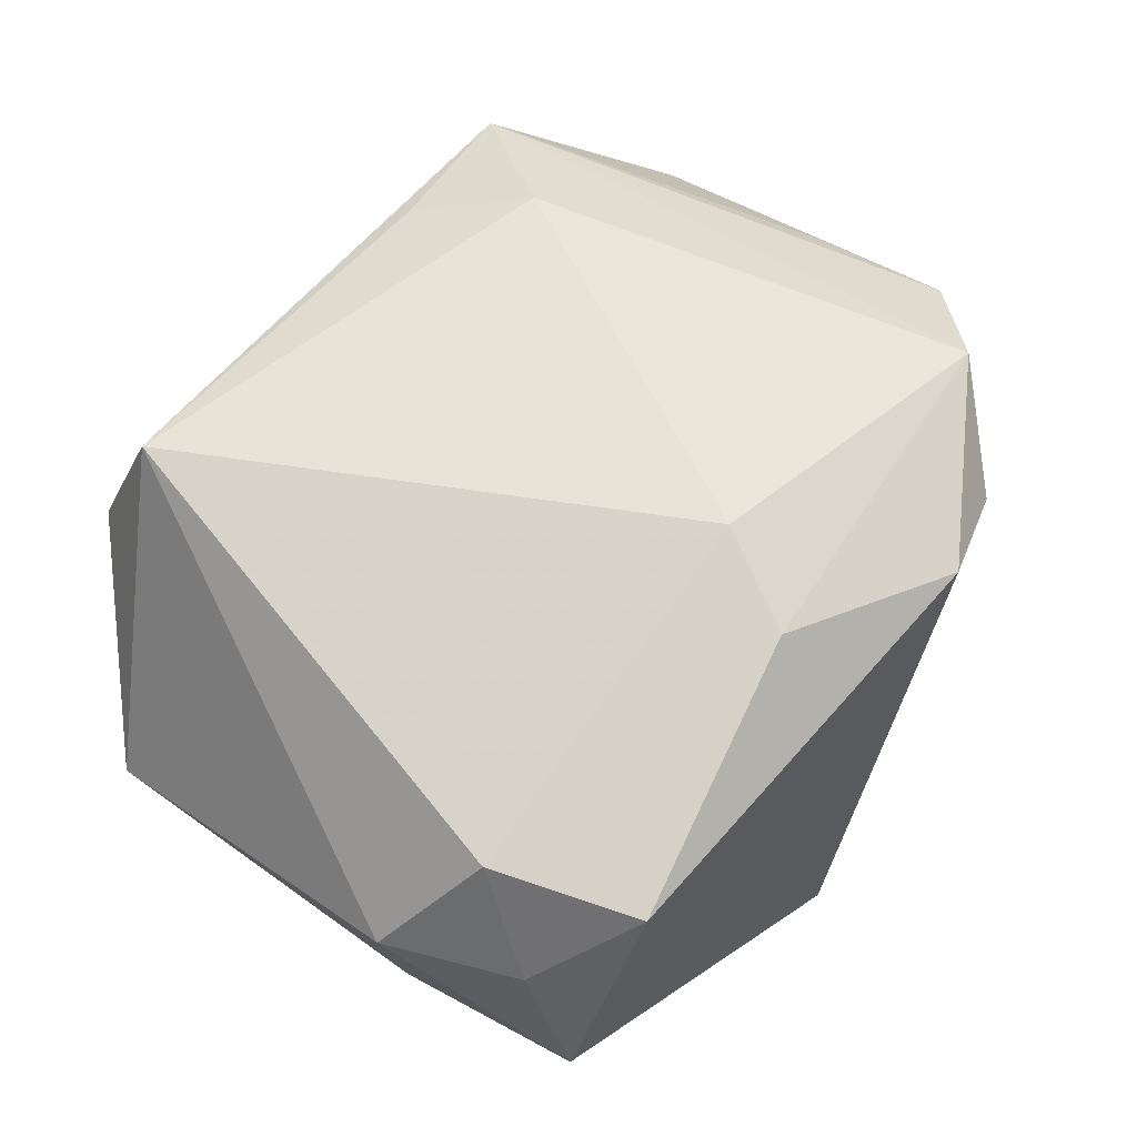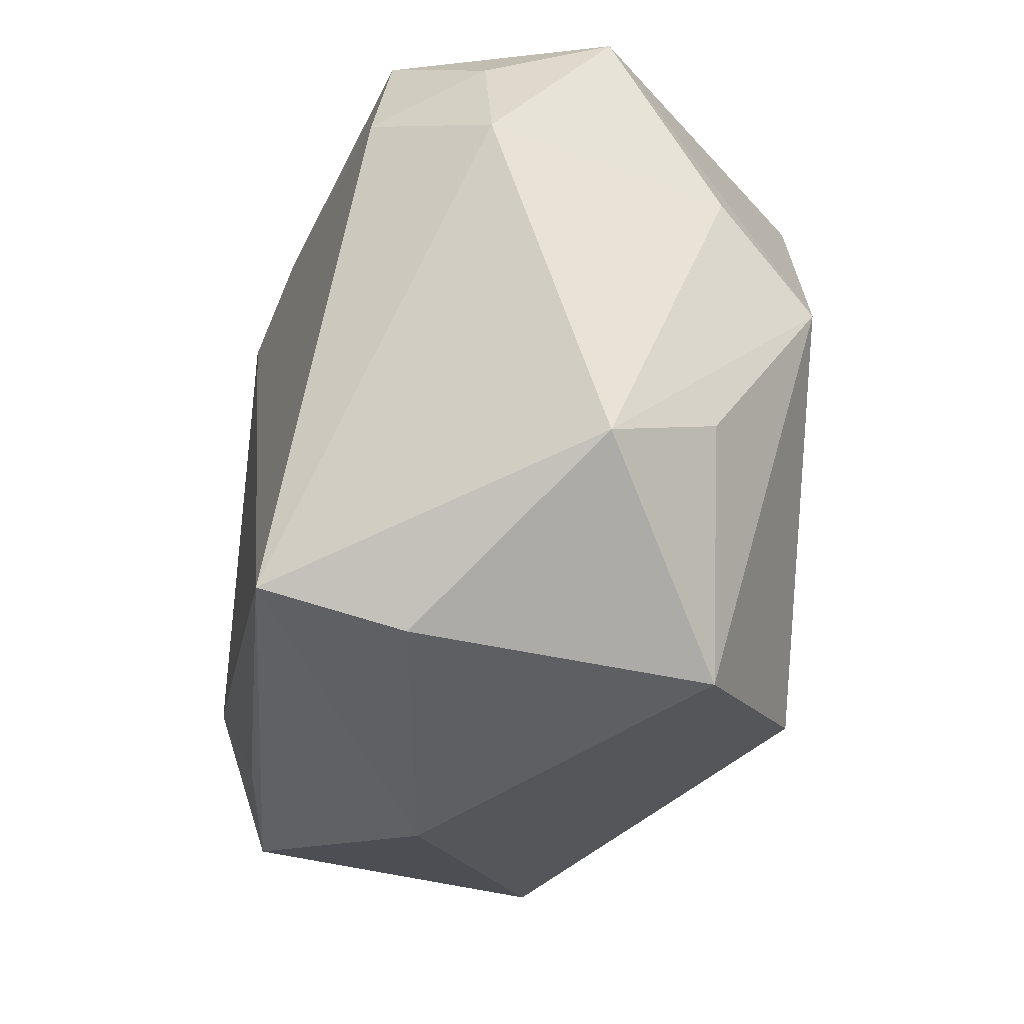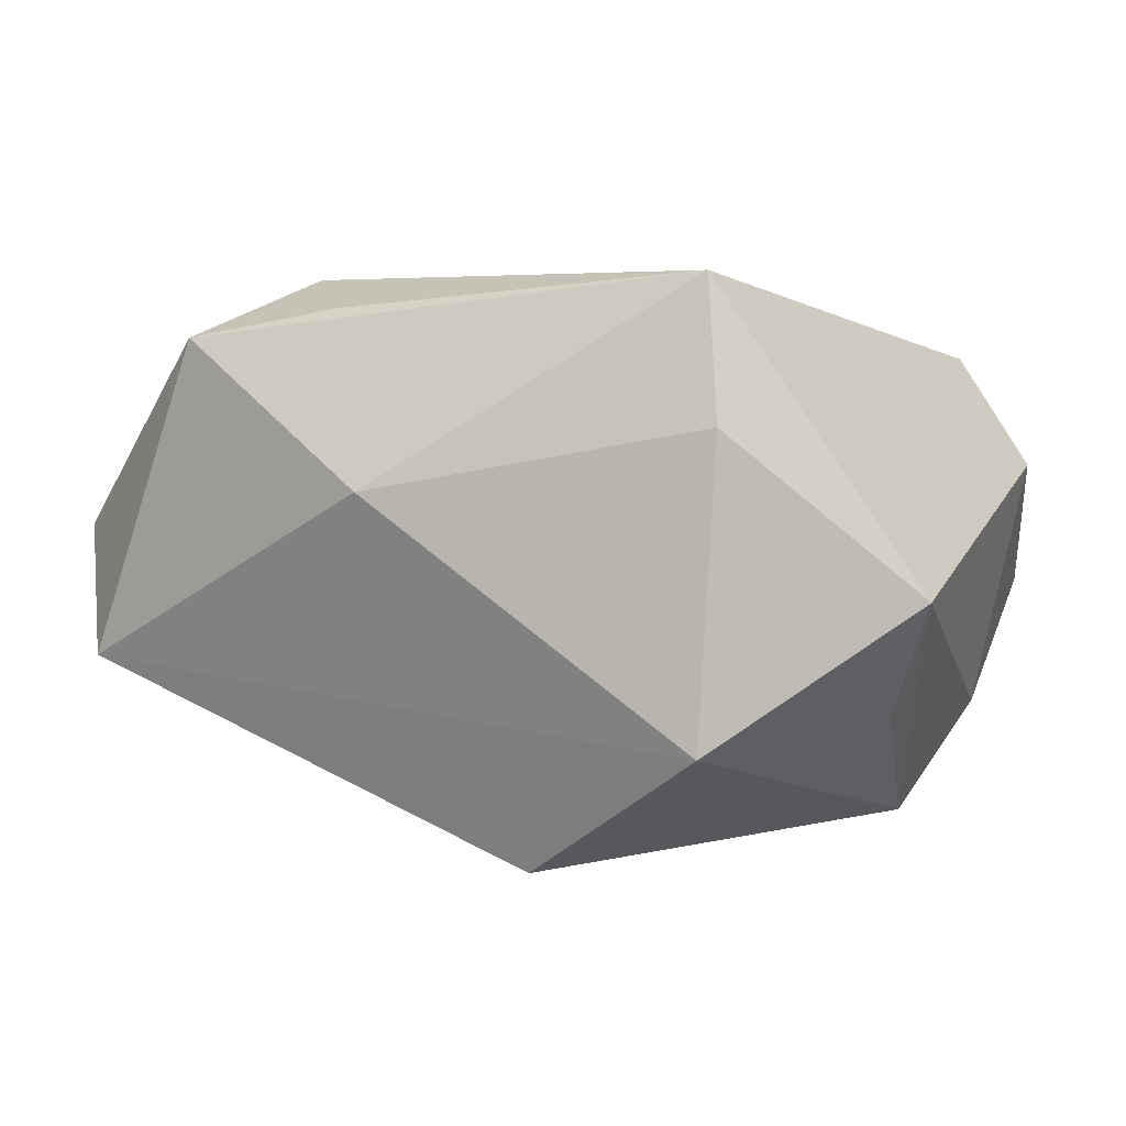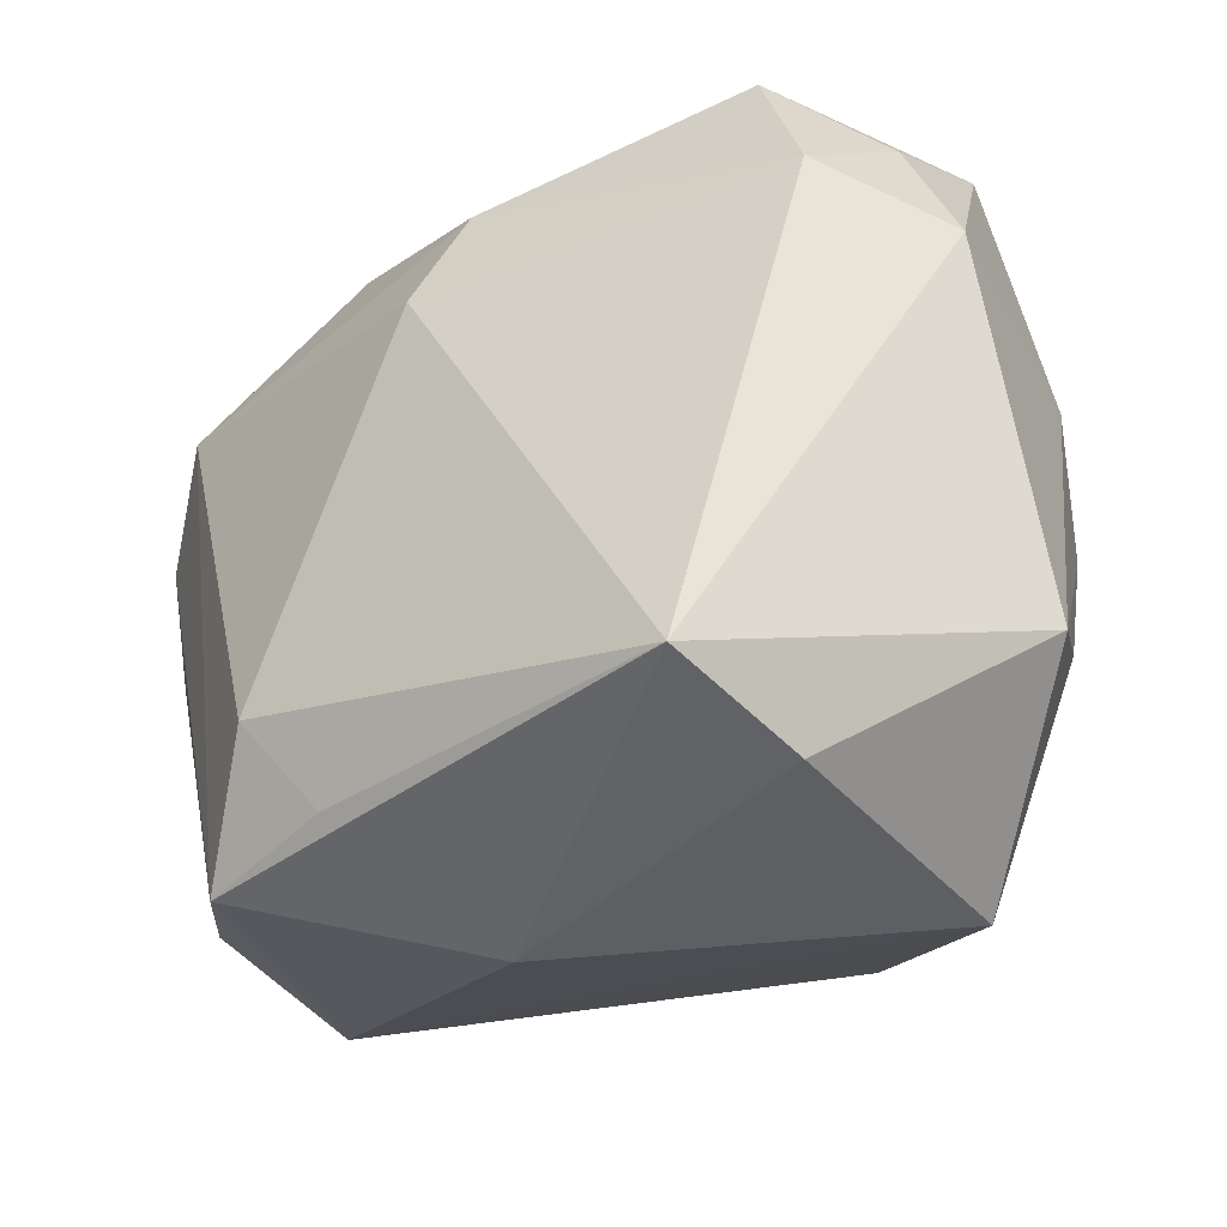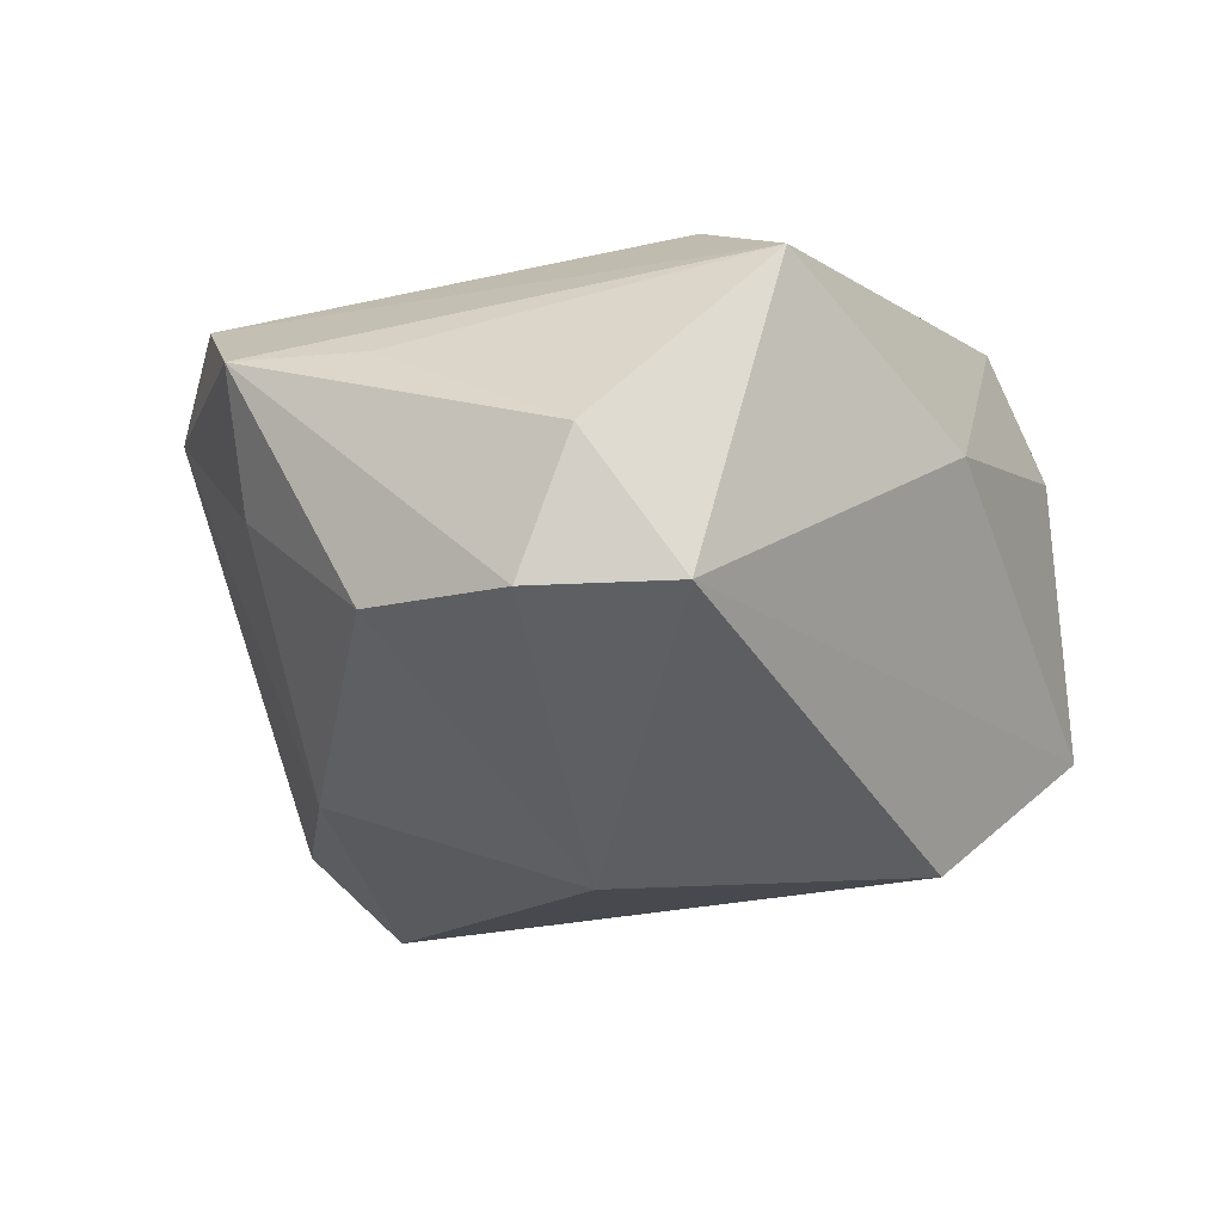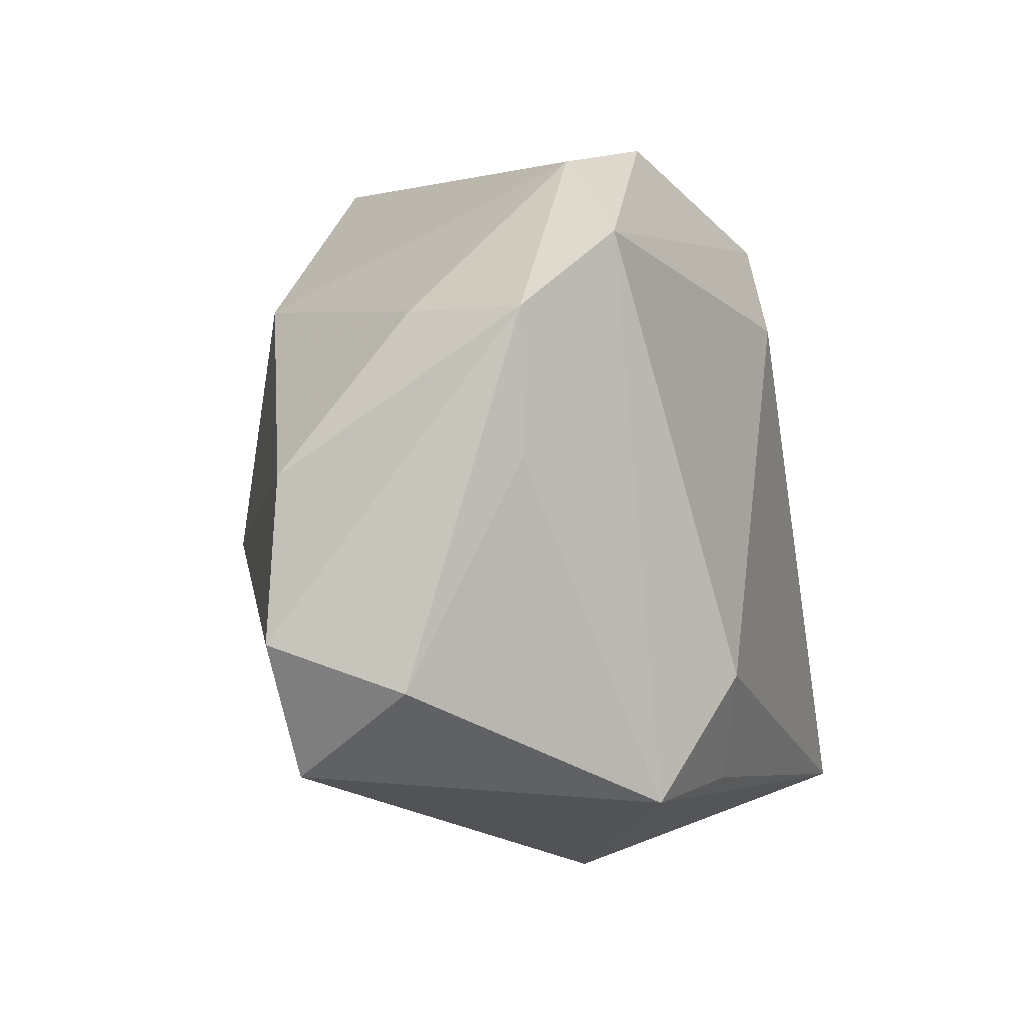
<metadata>
{"format":"obj","ext":"obj","renderer":"f3d","projection":"perspective","resolution":1024,"background":"white","views":[{"elev":61.8,"azim":129.6,"up":"+Z"},{"elev":-32.5,"azim":79.4,"up":"+Y"},{"elev":4.7,"azim":24.7,"up":"+Z"},{"elev":-33.5,"azim":37.5,"up":"+Y"},{"elev":-13.0,"azim":-60.5,"up":"+Z"},{"elev":-6.3,"azim":-71.8,"up":"+Y"}]}
</metadata>
<code>
v -0.01886 0.01724 -0.01852
v -0.03964 -0.01795 0.002185
v -0.03455 0.01322 0.0003587
v 0.02367 0.02947 0.01445
v -0.02386 -0.02644 0.01843
v -0.03957 -0.0004884 -0.00885
v 0.02253 -0.03006 -0.01299
v -0.01736 -0.01593 0.02335
v -0.04096 -0.01402 -0.009064
v 0.001749 0.03278 -0.01913
v 0.009191 0.02812 -0.02616
v -0.01557 0.03024 0.01454
v 0.02885 0.01773 0.0167
v 0.02333 -0.02825 0.01163
v 0.03127 0.02365 0.007243
v -0.005144 -0.03222 0.006415
v 0.02789 0.003534 -0.02182
v 0.03177 -0.01176 -0.01157
v 0.03218 0.01084 -0.01305
v -0.03188 0.0193 0.01696
v 0.0314 0.02836 -0.003875
v -0.03912 0.01215 0.01136
v -0.02473 0.02729 0.01081
v 0.0008007 0.02416 0.02066
v -0.01027 -0.002781 -0.02532
v 0.02094 -0.02418 0.02335
v -0.03706 0.0004851 0.01088
v -0.01124 -0.0244 0.02075
v 0.006167 -0.02463 -0.02391
v -0.003042 0.01589 0.02335
v 0.03632 -0.01637 -0.001899
v 0.03632 0.01292 0.007524
v -0.03493 -0.02435 -0.008568
f 7 29 17
f 33 9 25
f 25 29 33
f 33 29 7
f 7 17 18
f 11 10 21
f 21 17 11
f 11 29 25
f 11 17 29
f 30 8 26
f 9 33 2
f 2 33 5
f 5 33 16
f 16 26 5
f 16 33 7
f 4 15 21
f 21 10 4
f 4 10 12
f 12 24 4
f 20 8 30
f 5 8 20
f 30 24 20
f 20 24 12
f 10 11 1
f 1 11 25
f 12 10 23
f 23 20 12
f 10 1 23
f 23 1 3
f 19 17 21
f 28 8 5
f 5 26 28
f 28 26 8
f 14 16 7
f 26 16 14
f 15 4 13
f 30 26 13
f 13 24 30
f 13 4 24
f 5 20 22
f 9 2 22
f 22 23 3
f 20 23 22
f 3 1 6
f 9 22 6
f 6 22 3
f 25 9 6
f 6 1 25
f 15 13 32
f 21 15 32
f 32 19 21
f 32 13 26
f 31 18 17
f 17 19 31
f 19 32 31
f 31 32 26
f 7 18 31
f 26 14 31
f 31 14 7
f 27 2 5
f 5 22 27
f 27 22 2

</code>
